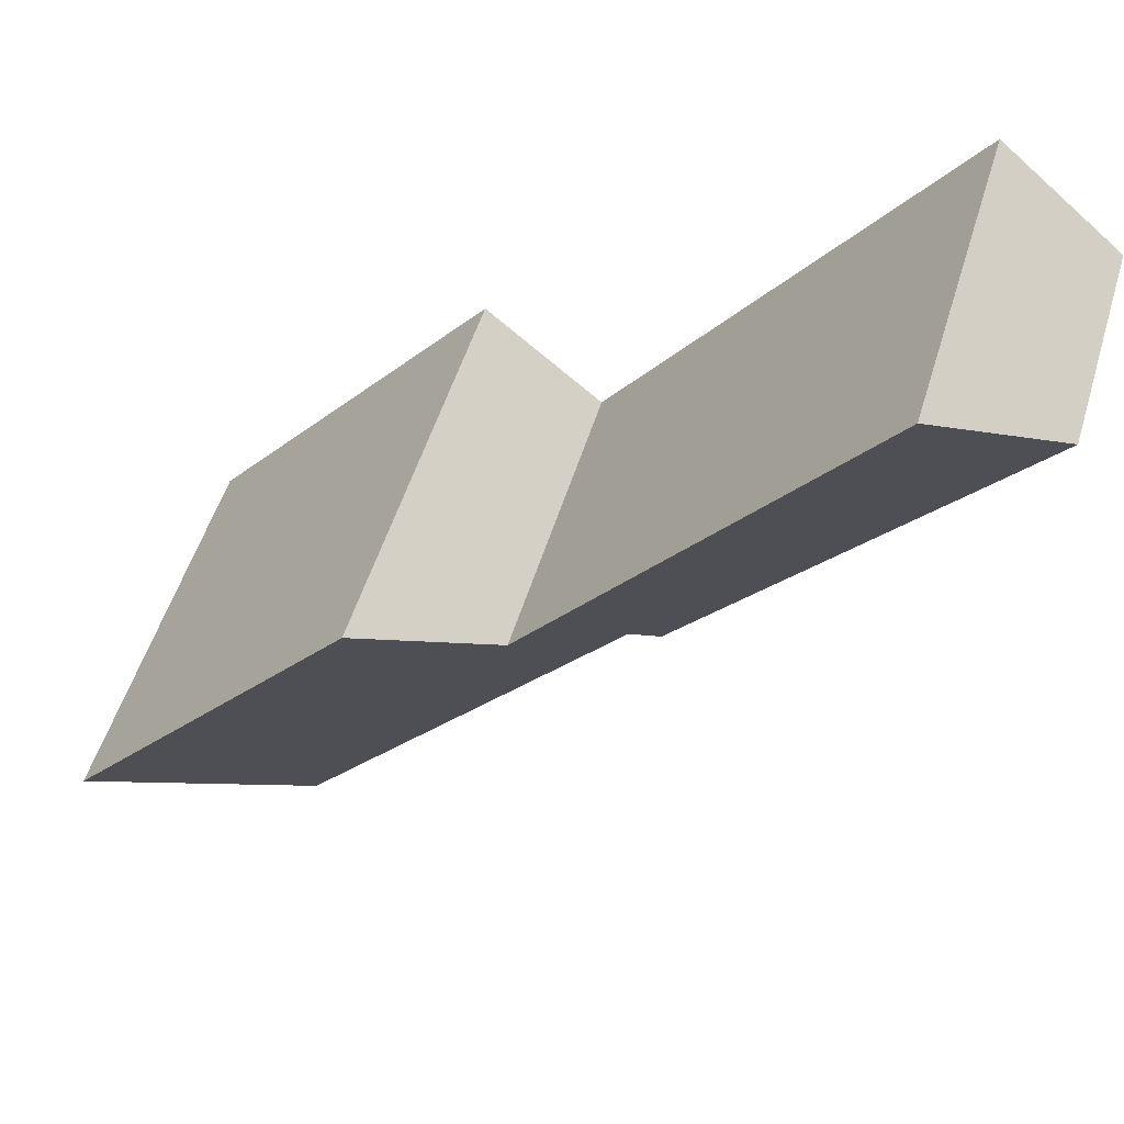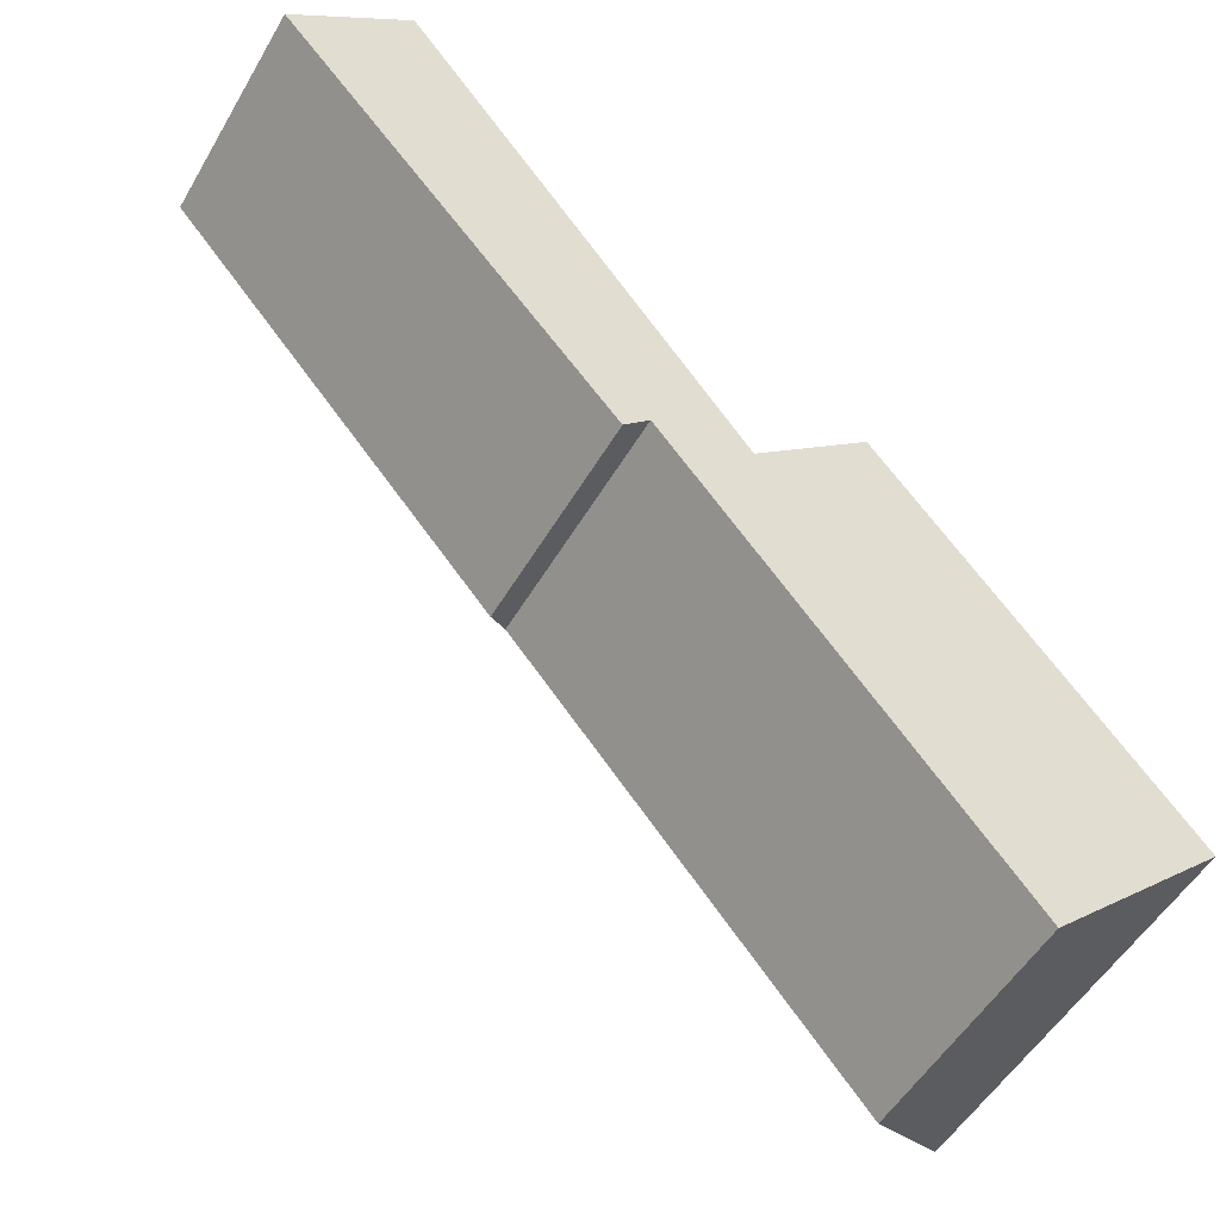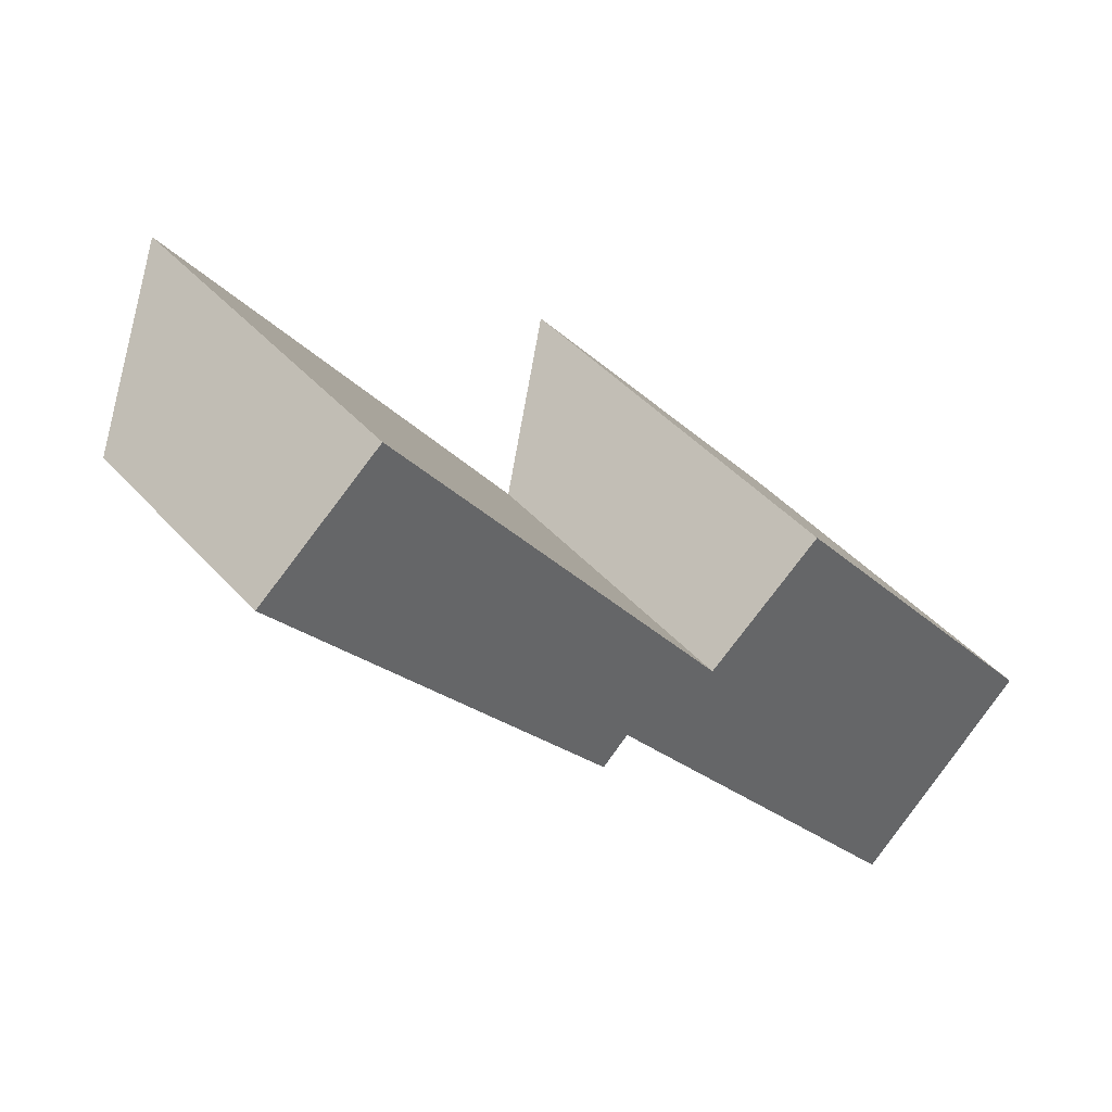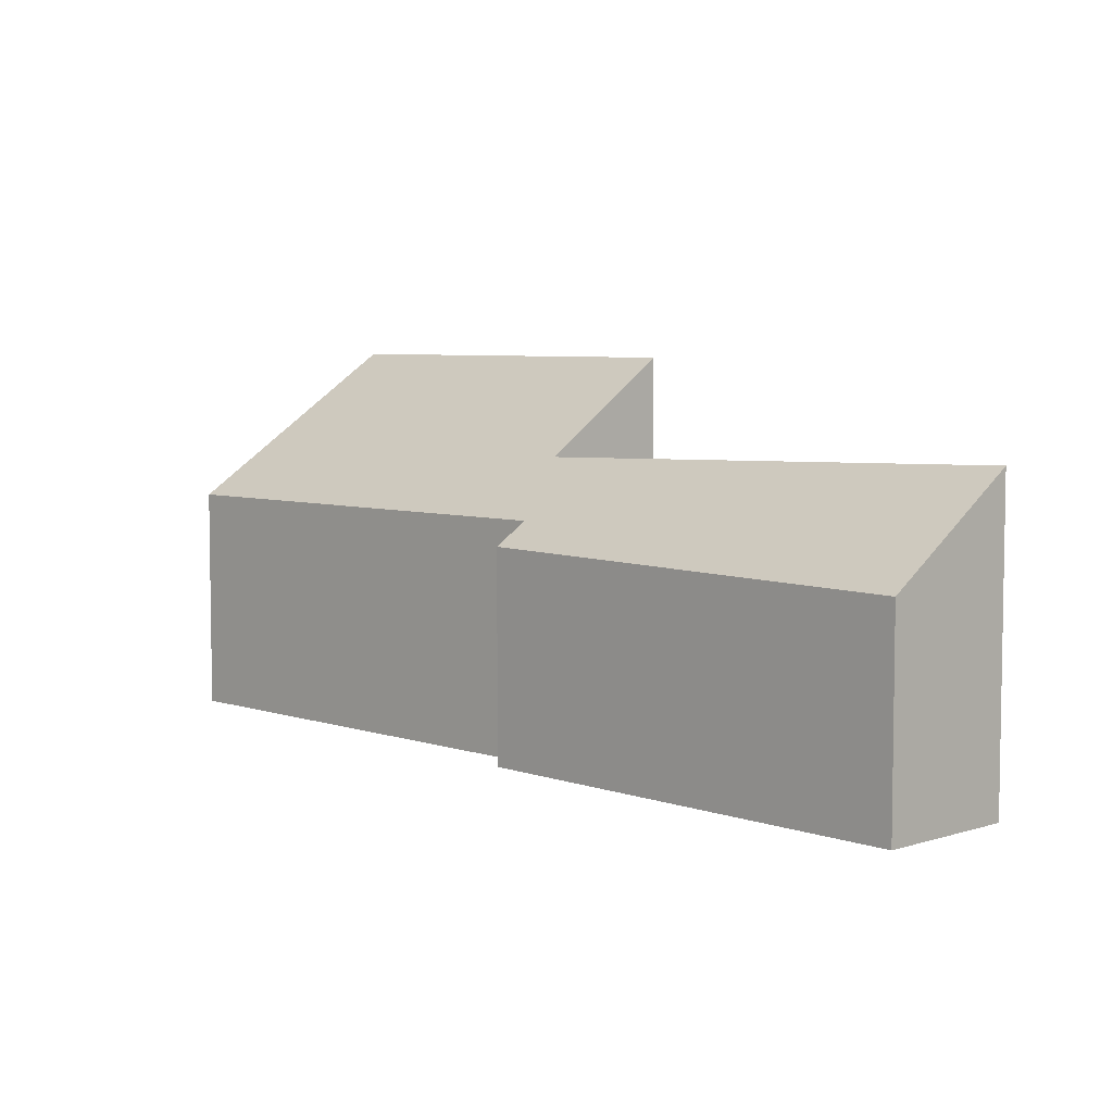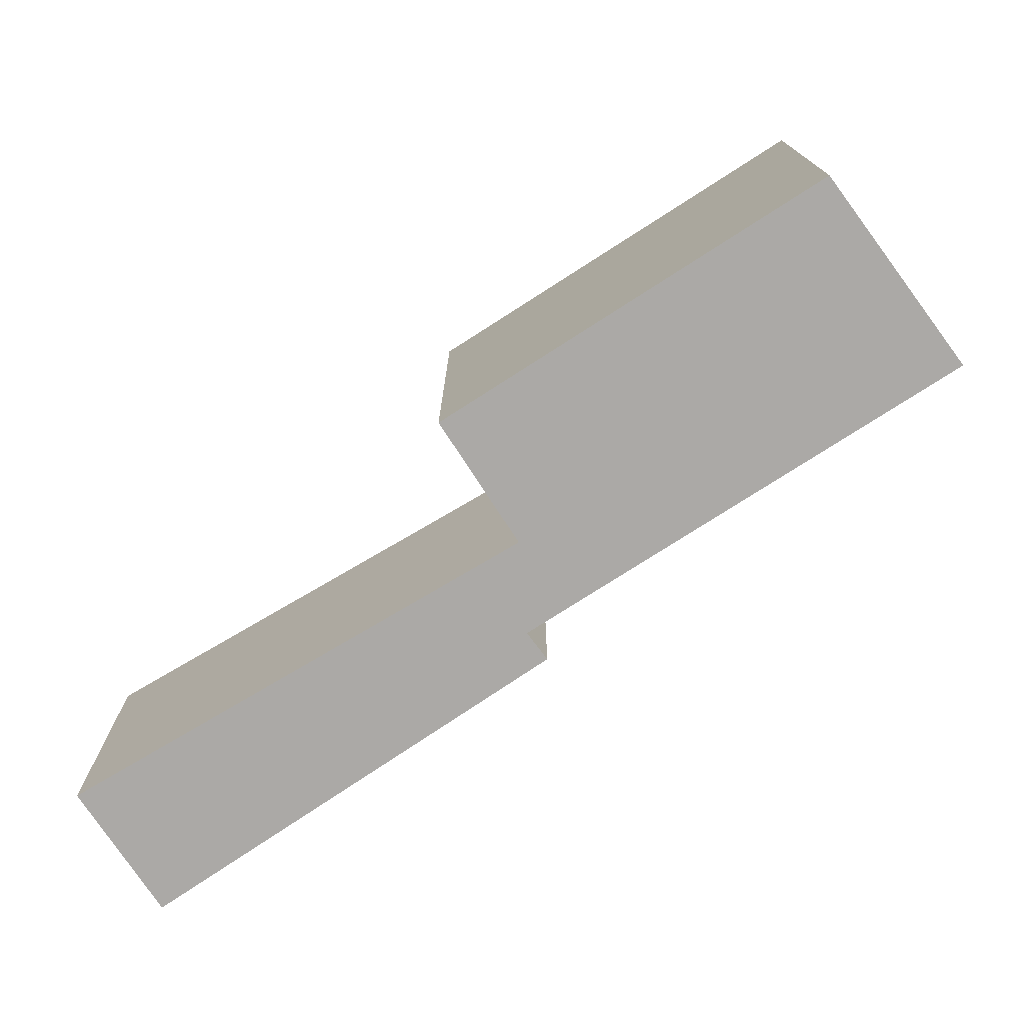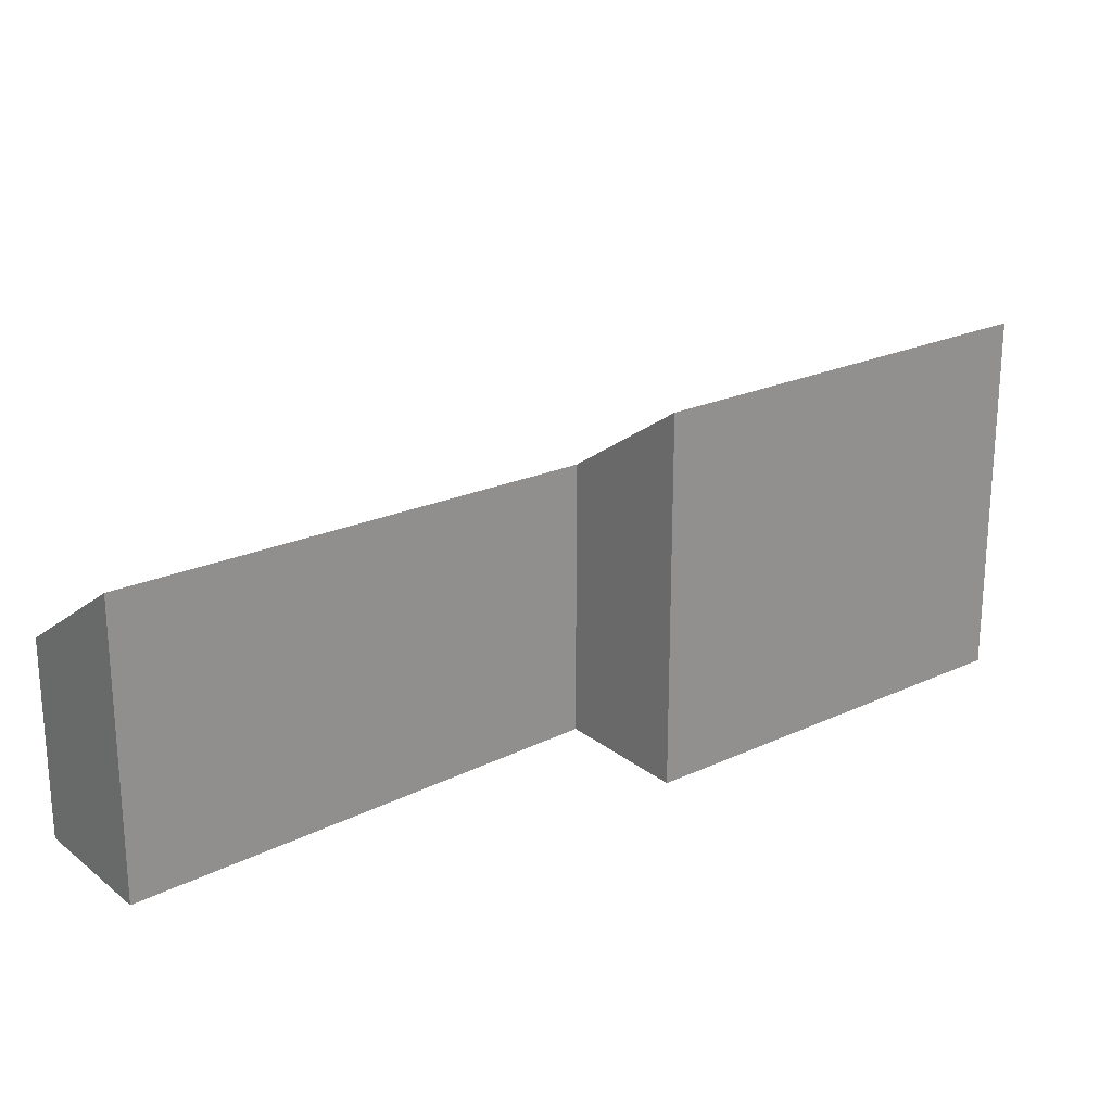
<metadata>
{"format":"obj","ext":"obj","renderer":"f3d","projection":"perspective","resolution":1024,"background":"white","views":[{"elev":52.0,"azim":-163.3,"up":"+Z"},{"elev":-51.3,"azim":-29.3,"up":"+Z"},{"elev":42.2,"azim":-37.5,"up":"+Z"},{"elev":6.2,"azim":-84.4,"up":"+Y"},{"elev":-75.5,"azim":83.2,"up":"+Y"},{"elev":23.7,"azim":12.4,"up":"+Y"}]}
</metadata>
<code>
v  1.332 3.62 1.129
v  3.714 2.506 -4.271
v  0 2.458 1.505e-16
v  4.005 2.773 -3.994
v  5.096 3.425 -3.766
v  7.777 2.725 -8.557
v  6.402 4.555 -2.68
v  9.728 4.511 -6.707
v  6.402 1.641e-16 -2.68
v  9.728 4.107e-16 -6.707
v  1.332 -6.913e-17 1.129
v  5.096 2.306e-16 -3.766
v  7.777 5.24e-16 -8.557
v  4.005 2.446e-16 -3.994
v  3.714 2.615e-16 -4.271
v  0 0 0
g defaultobject
f 1 2 3
f 2 1 4
f 4 1 5
f 4 5 6
f 6 5 7
f 6 7 8
f 9 8 7
f 8 9 10
f 11 5 1
f 5 11 12
f 10 6 8
f 6 10 13
f 14 2 4
f 2 14 15
f 6 14 4
f 14 6 13
f 15 3 2
f 3 15 16
f 3 11 1
f 11 3 16
f 5 9 7
f 9 5 12
f 15 11 16
f 11 15 14
f 11 14 13
f 11 13 12
f 12 13 9
f 9 13 10

</code>
